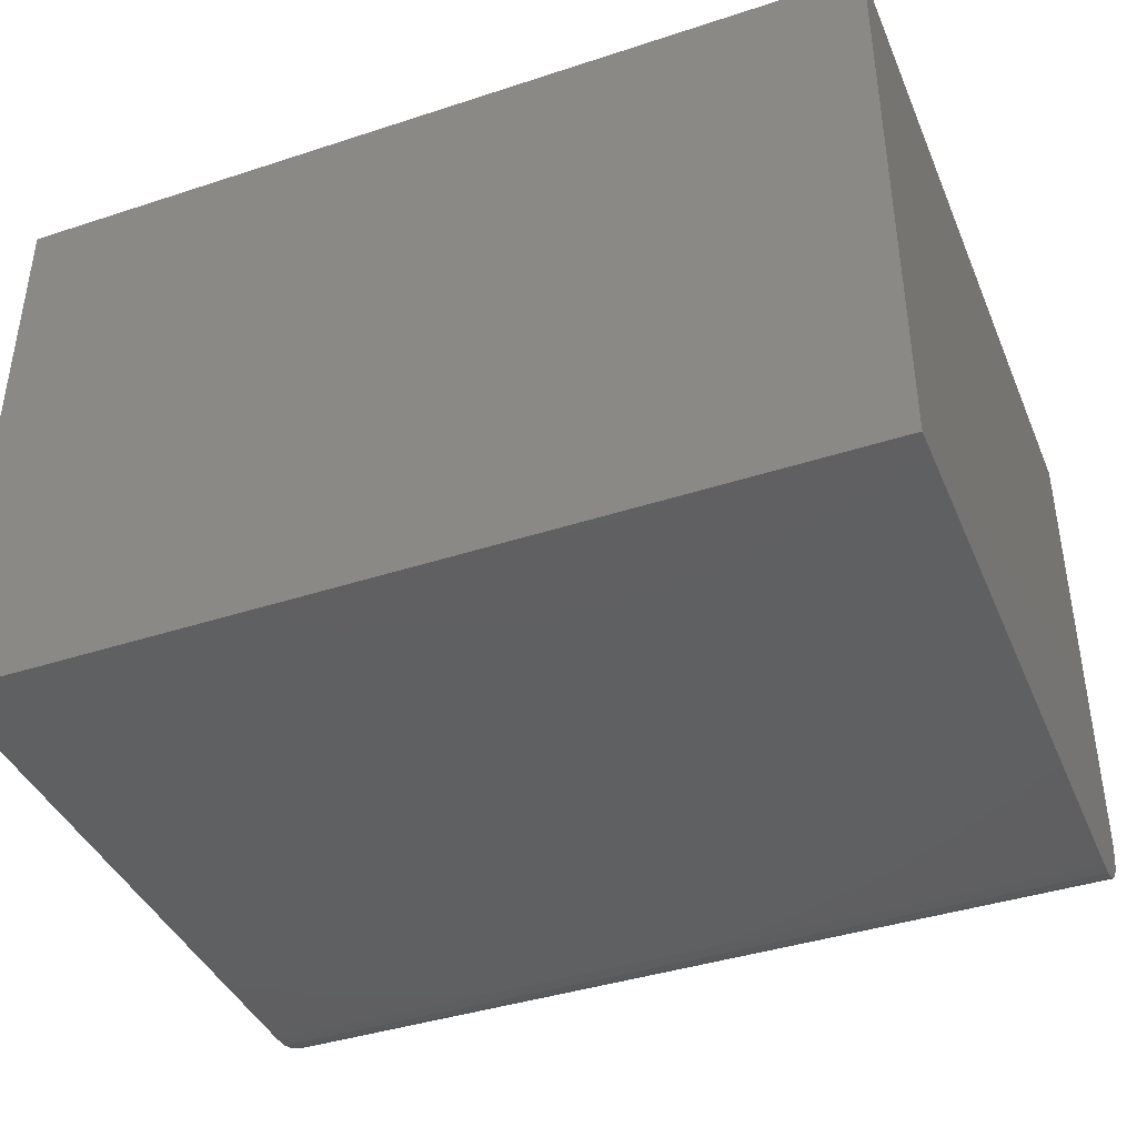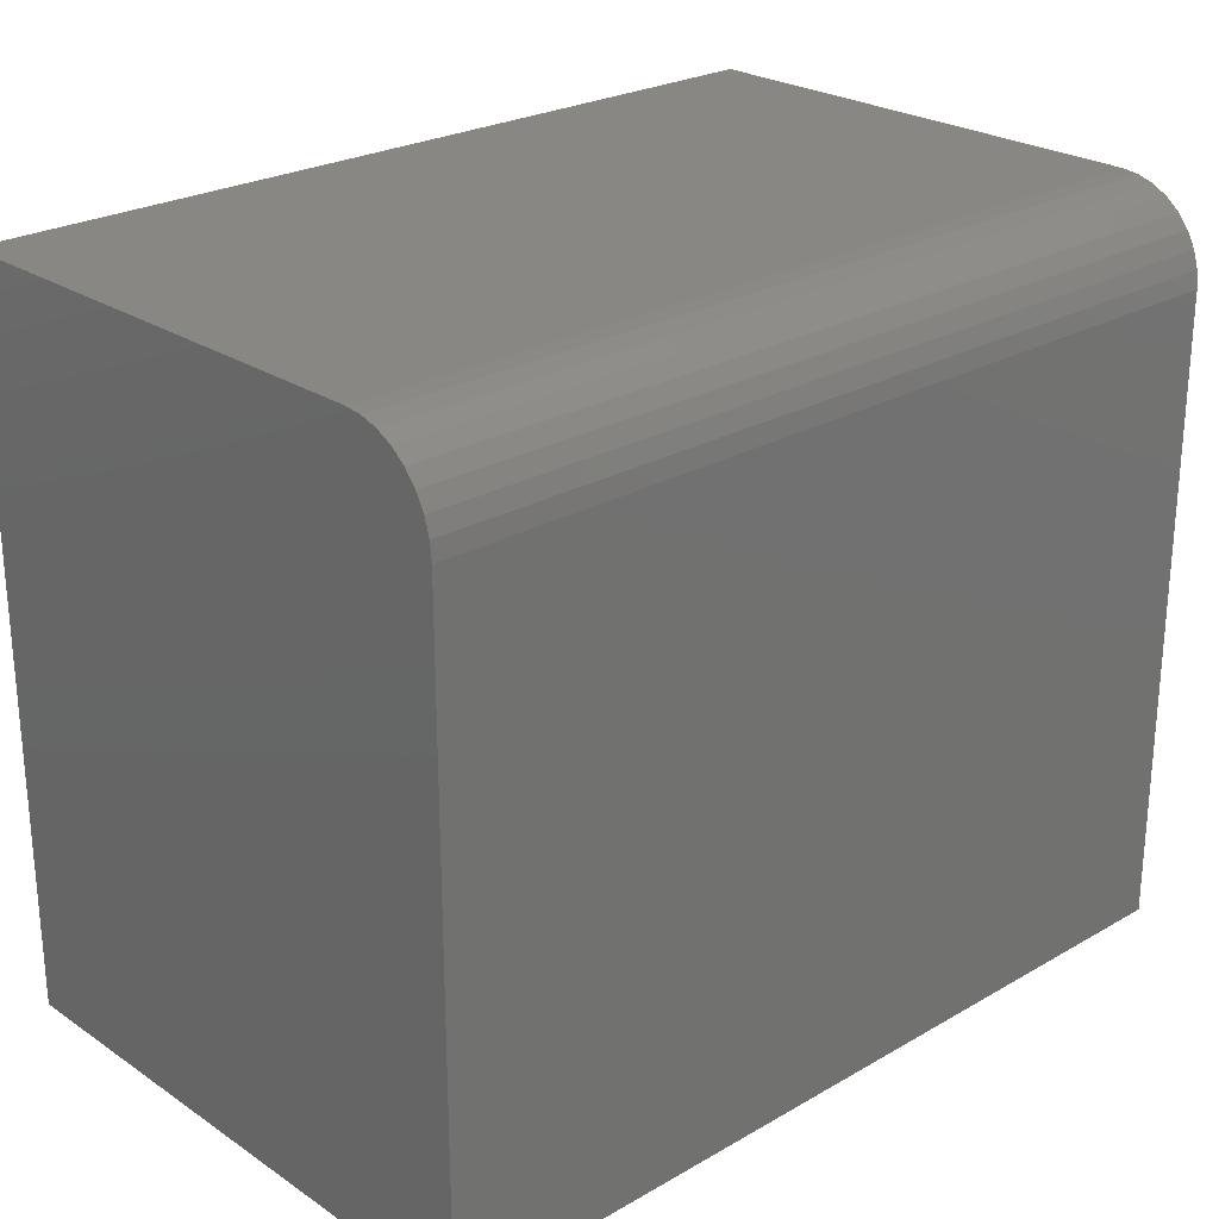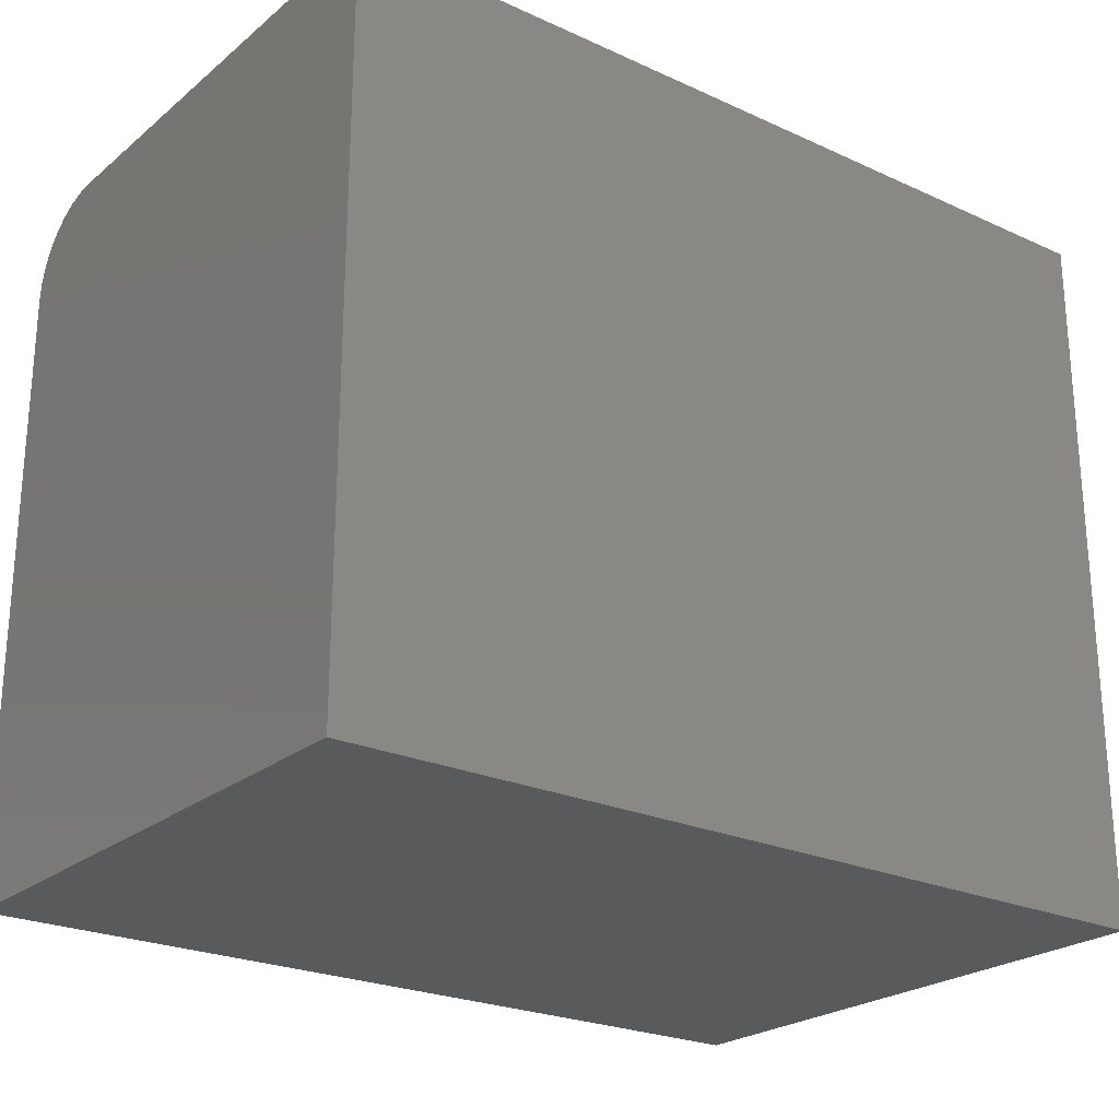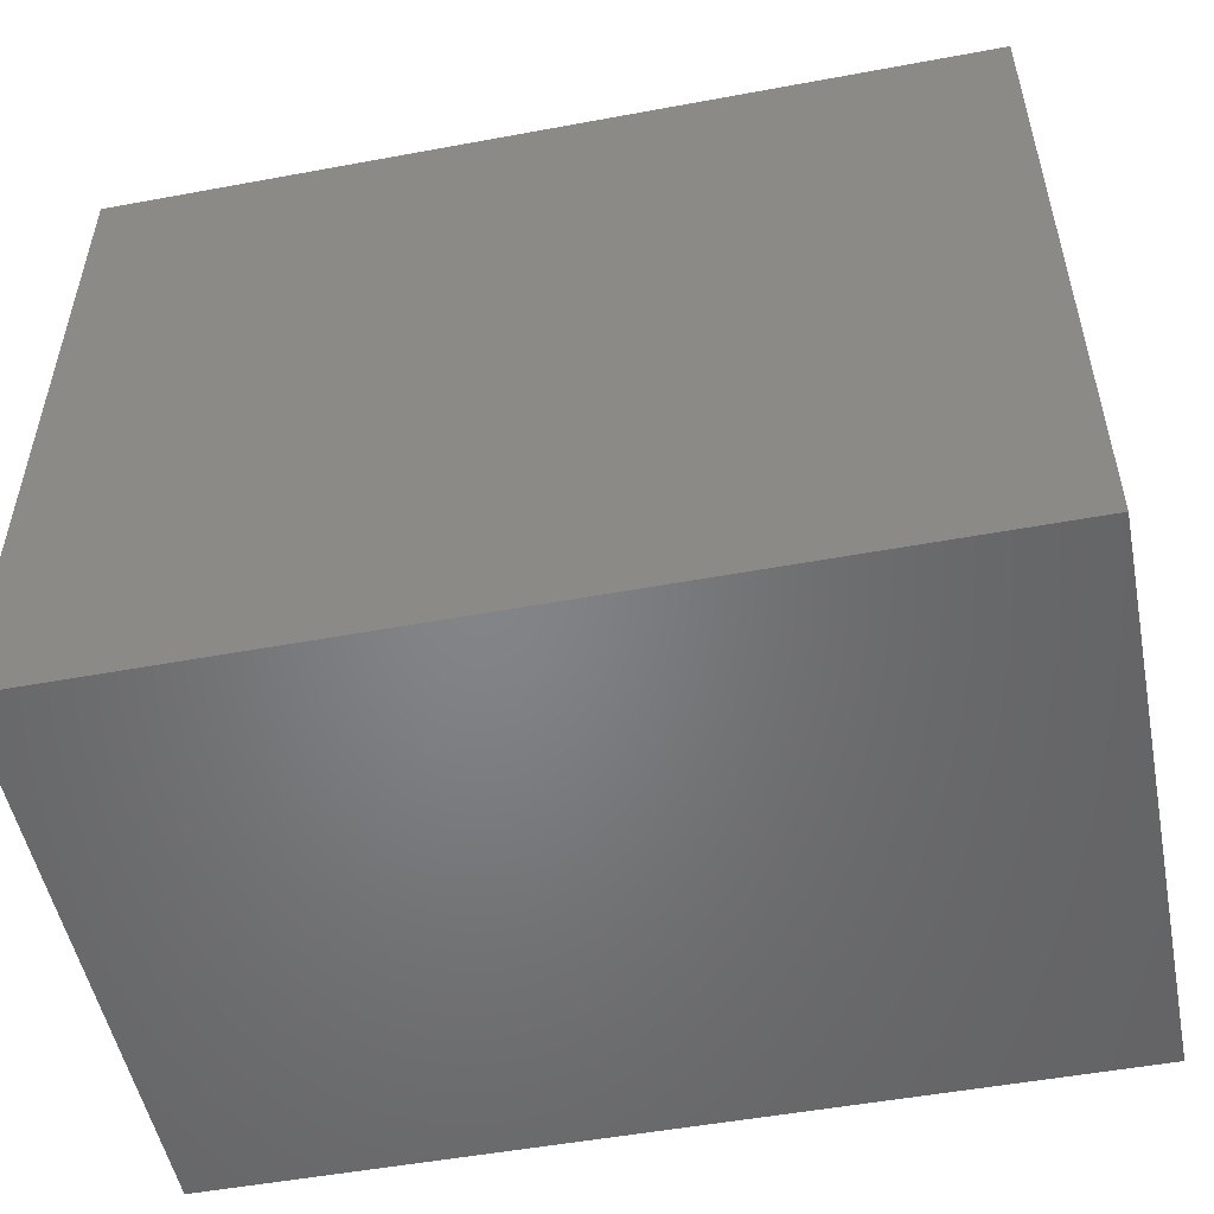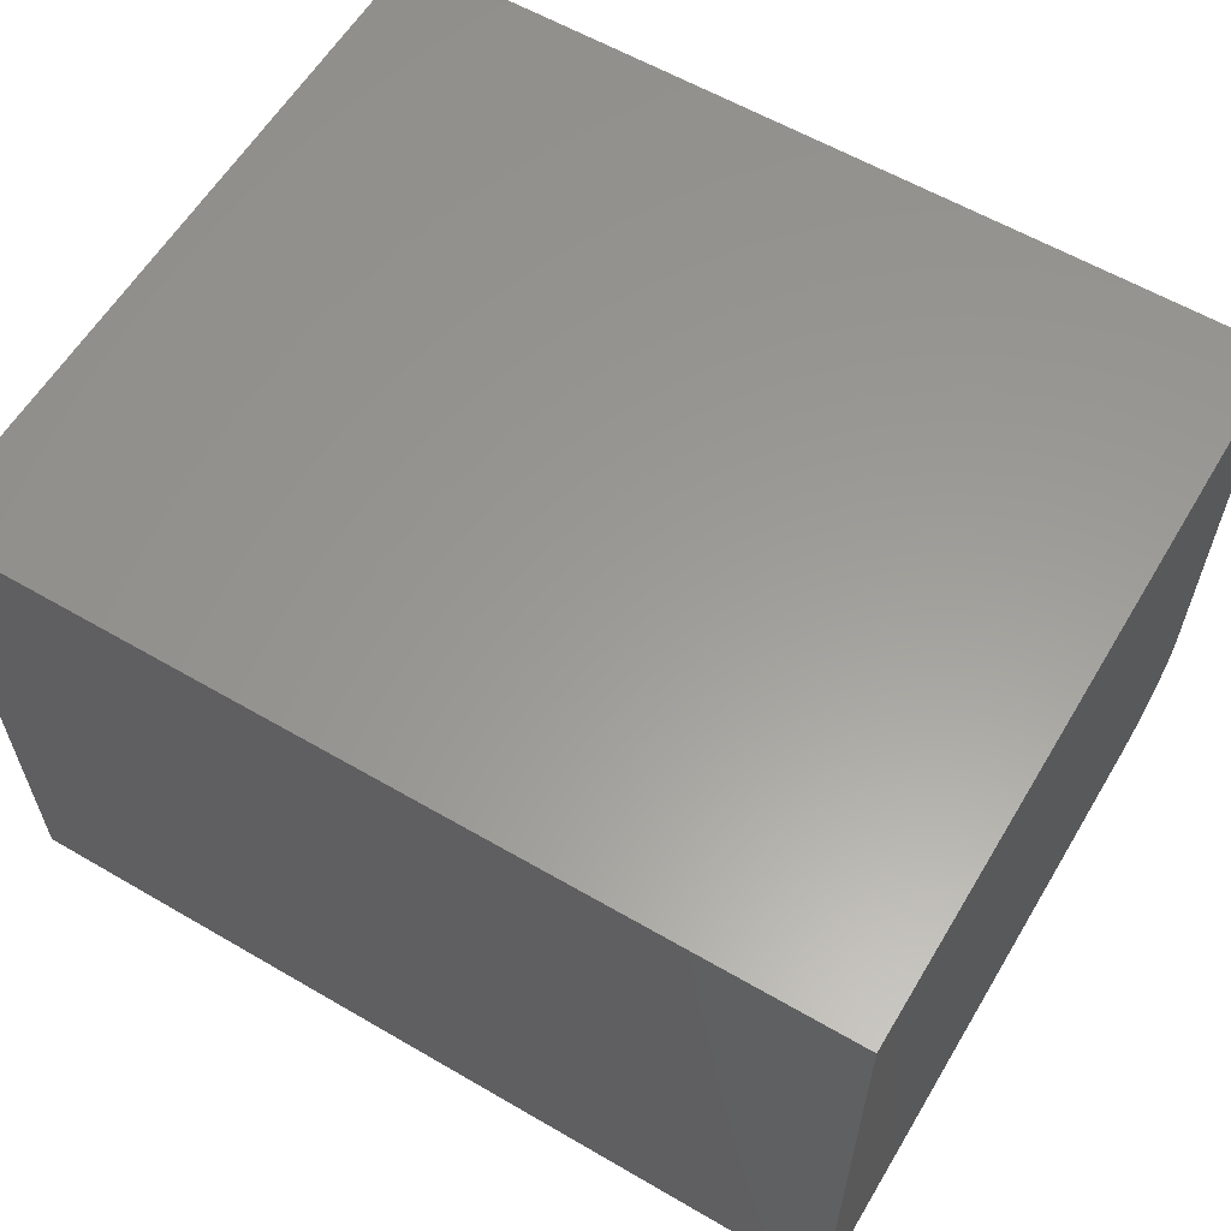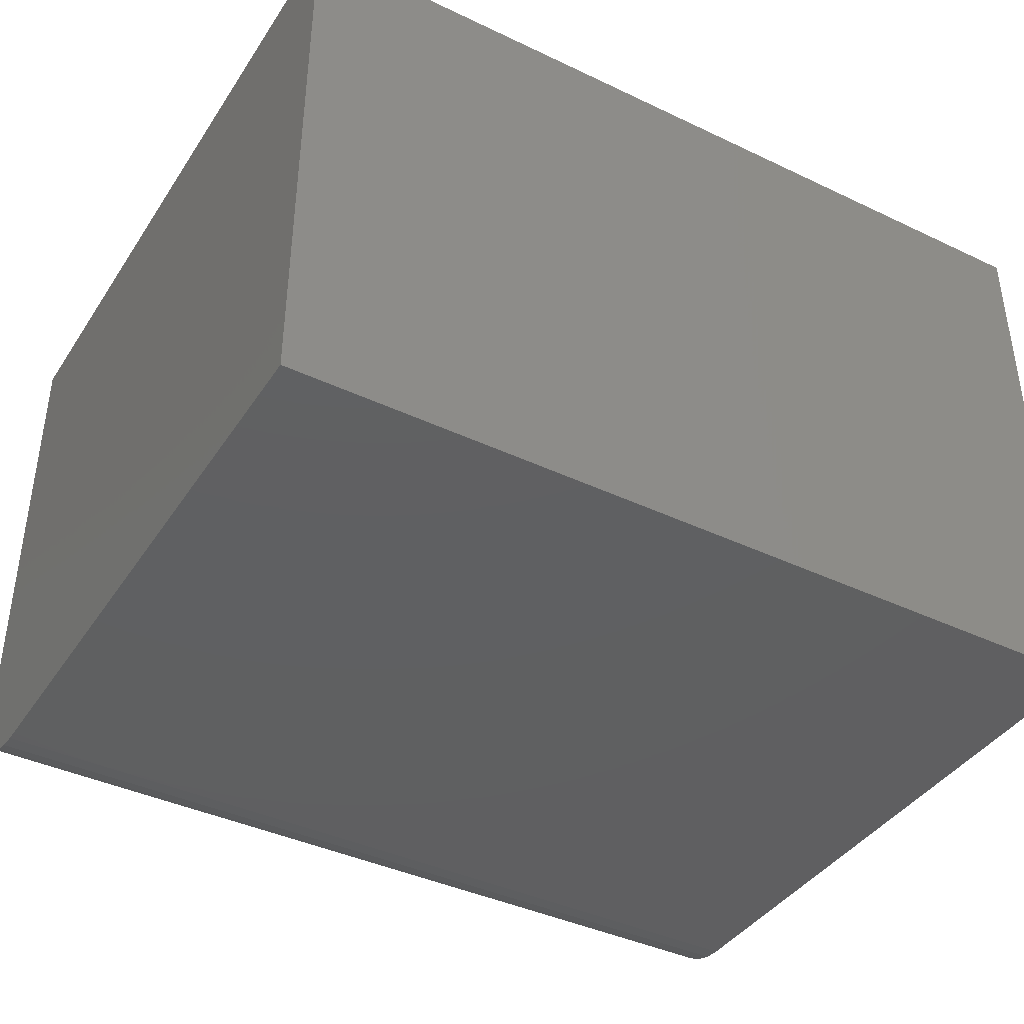
<metadata>
{"format":"stl","ext":"stl","renderer":"f3d","projection":"perspective","resolution":1024,"background":"white","views":[{"elev":-40.7,"azim":-158.2,"up":"+Y"},{"elev":25.0,"azim":-42.9,"up":"+Z"},{"elev":-23.9,"azim":142.8,"up":"+Z"},{"elev":-51.9,"azim":-168.7,"up":"+Z"},{"elev":59.9,"azim":-149.2,"up":"+Y"},{"elev":-40.3,"azim":149.7,"up":"+Y"}]}
</metadata>
<code>
# stl→obj: 24 verts, 44 faces
v 0 -0.5 0
v 0.75 -0.5 -4.592e-17
v 3.341e-17 -0.5 0.5456
v 0.75 -0.5 0.5456
v 3.434e-17 -0.4985 0.5608
v 3.524e-17 -0.4941 0.5755
v 3.606e-17 -0.4868 0.589
v 3.679e-17 -0.4771 0.6008
v 3.738e-17 -0.4653 0.6105
v 3.783e-17 -0.4518 0.6177
v 3.81e-17 -0.4371 0.6222
v 0 -0.4219 0.6237
v 3.819e-17 0 0.6237
v 0 0 0
v 0.75 -0.4219 0.6237
v 0.75 0 0.6237
v 0.75 -0.4371 0.6222
v 0.75 -0.4518 0.6177
v 0.75 -0.4653 0.6105
v 0.75 -0.4771 0.6008
v 0.75 -0.4868 0.589
v 0.75 -0.4941 0.5755
v 0.75 -0.4985 0.5608
v 0.75 0 -4.592e-17
f 1 2 3
f 3 2 4
f 3 5 6
f 3 6 7
f 3 7 8
f 3 8 9
f 3 9 10
f 3 10 11
f 3 11 12
f 3 12 13
f 3 13 14
f 3 14 1
f 15 16 12
f 12 16 13
f 16 15 17
f 16 17 18
f 16 18 19
f 16 19 20
f 16 20 21
f 16 21 22
f 16 22 23
f 16 23 4
f 16 4 2
f 16 2 24
f 15 12 17
f 17 12 11
f 17 11 18
f 18 11 10
f 18 10 19
f 19 10 9
f 19 9 20
f 20 9 8
f 20 8 21
f 21 8 7
f 21 7 22
f 22 7 6
f 22 6 23
f 23 6 5
f 23 5 4
f 4 5 3
f 14 13 24
f 24 13 16
f 1 14 2
f 2 14 24

</code>
